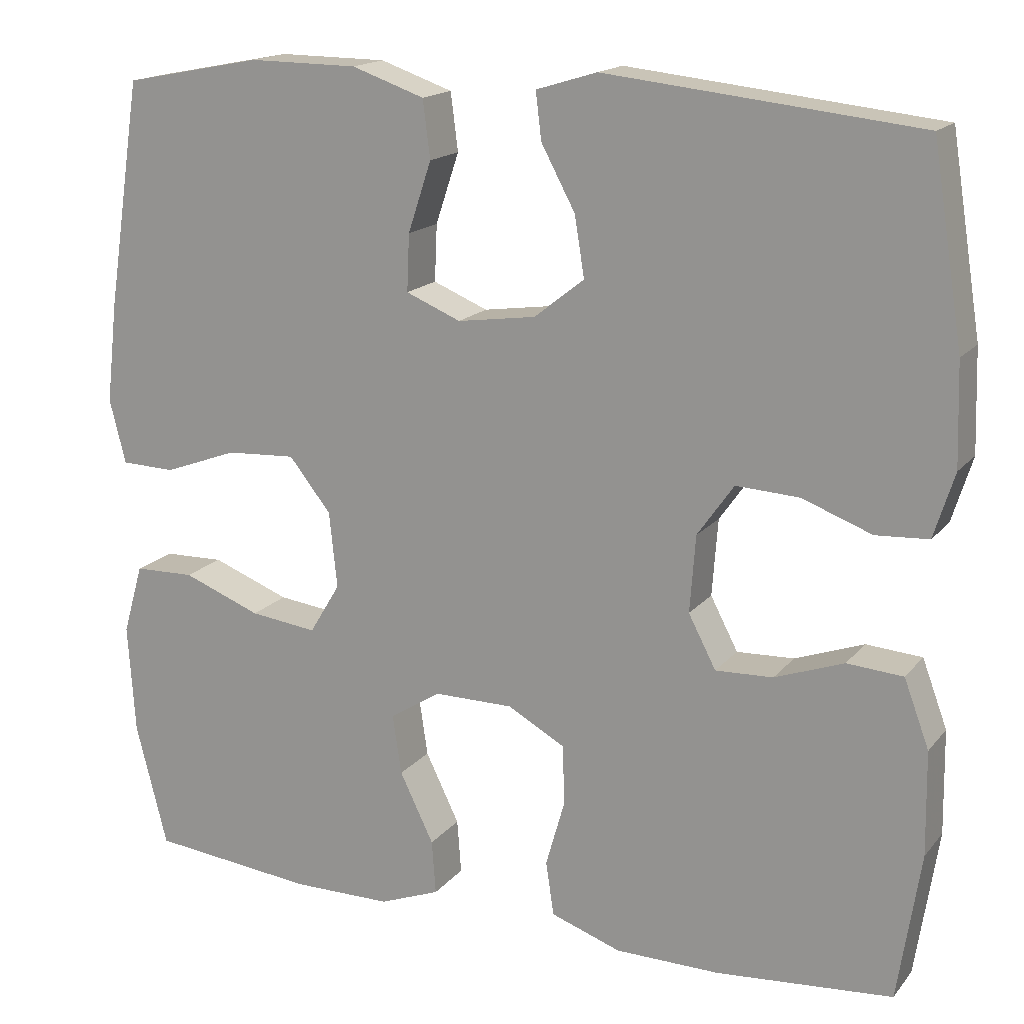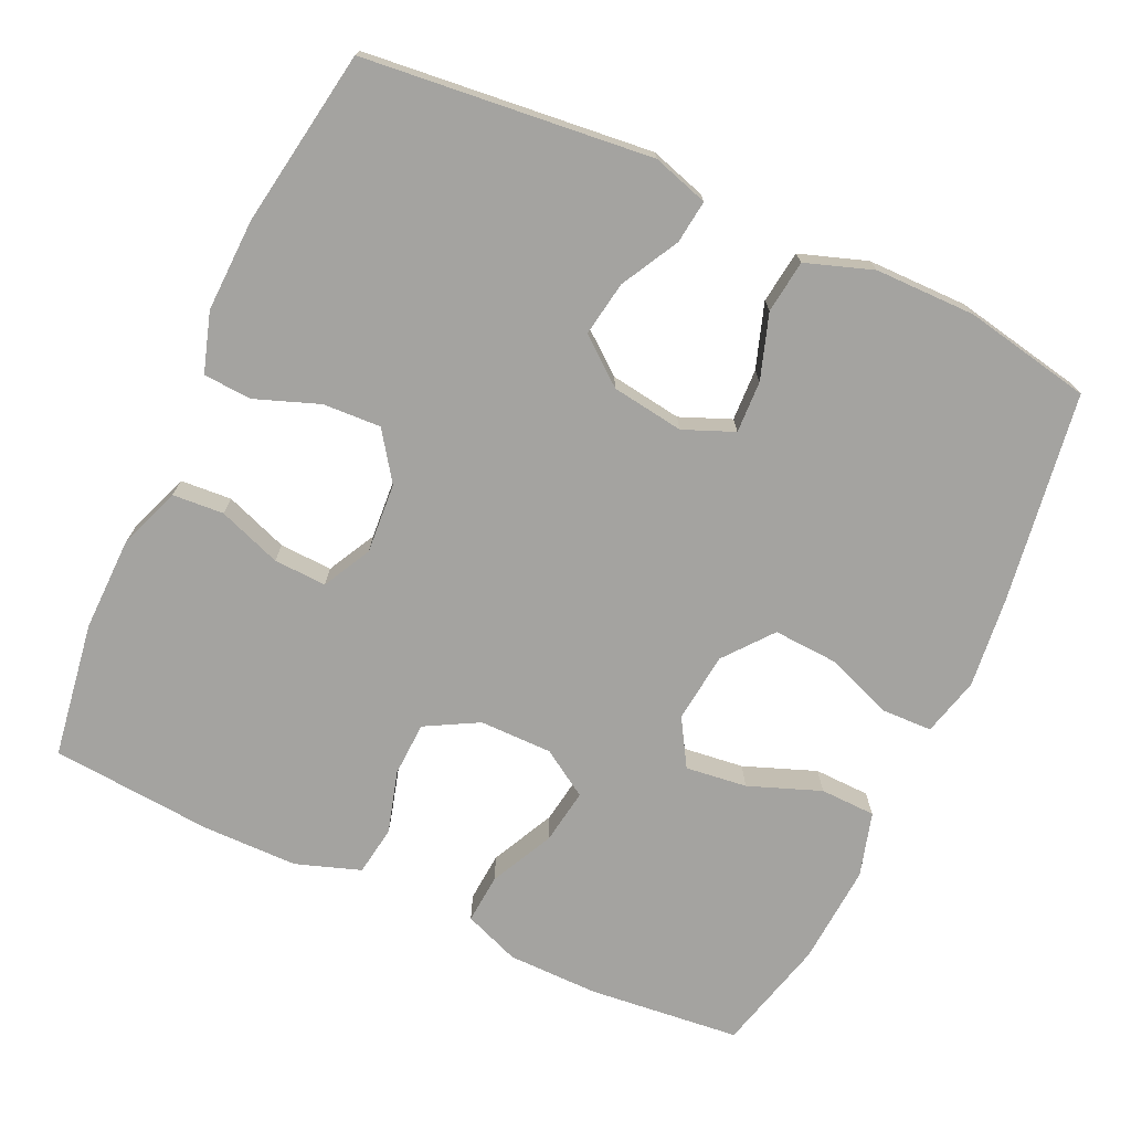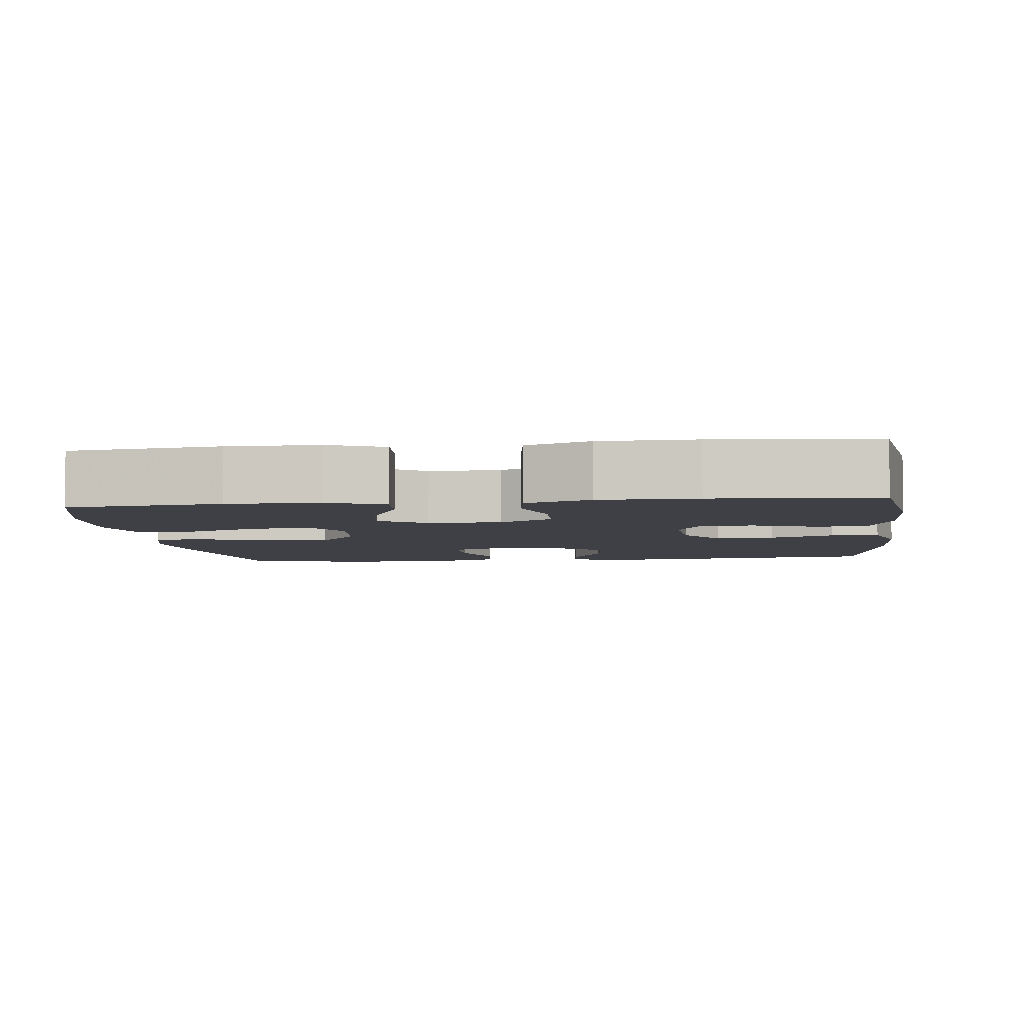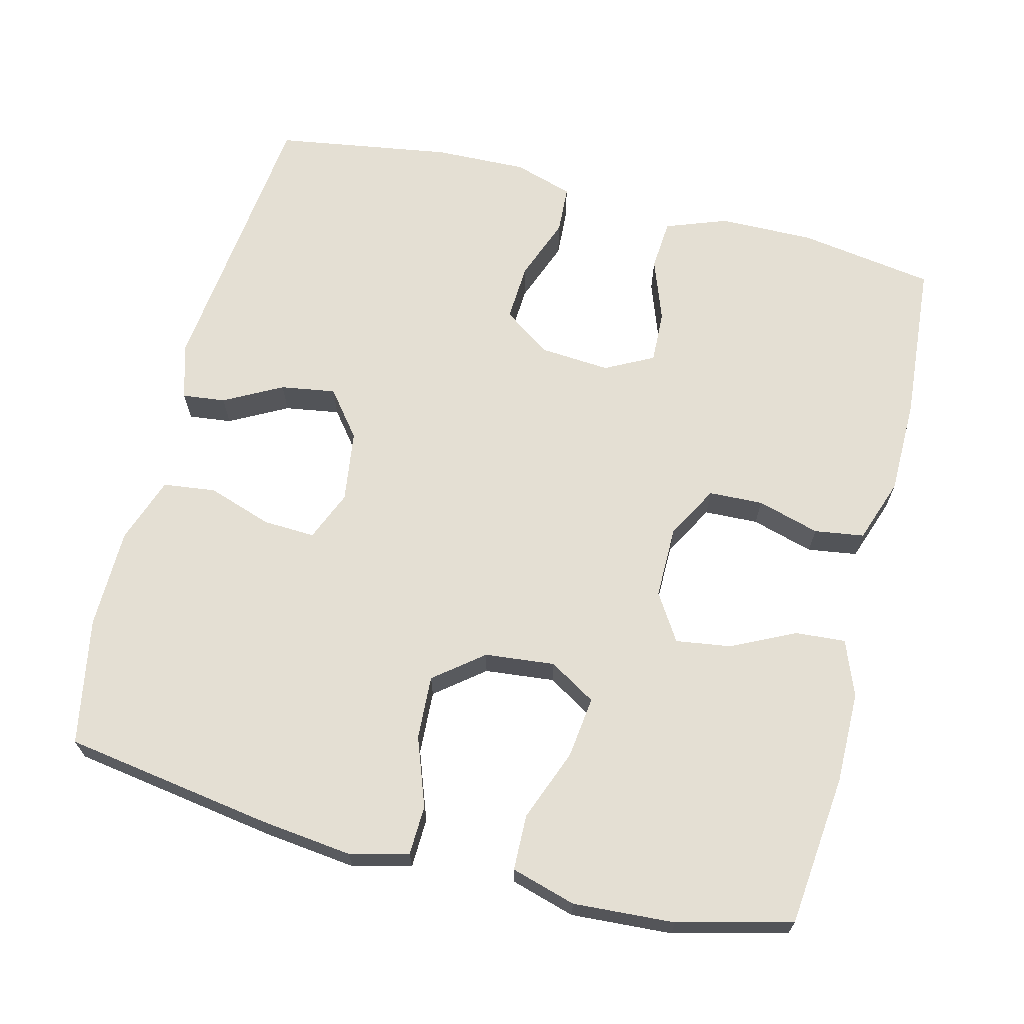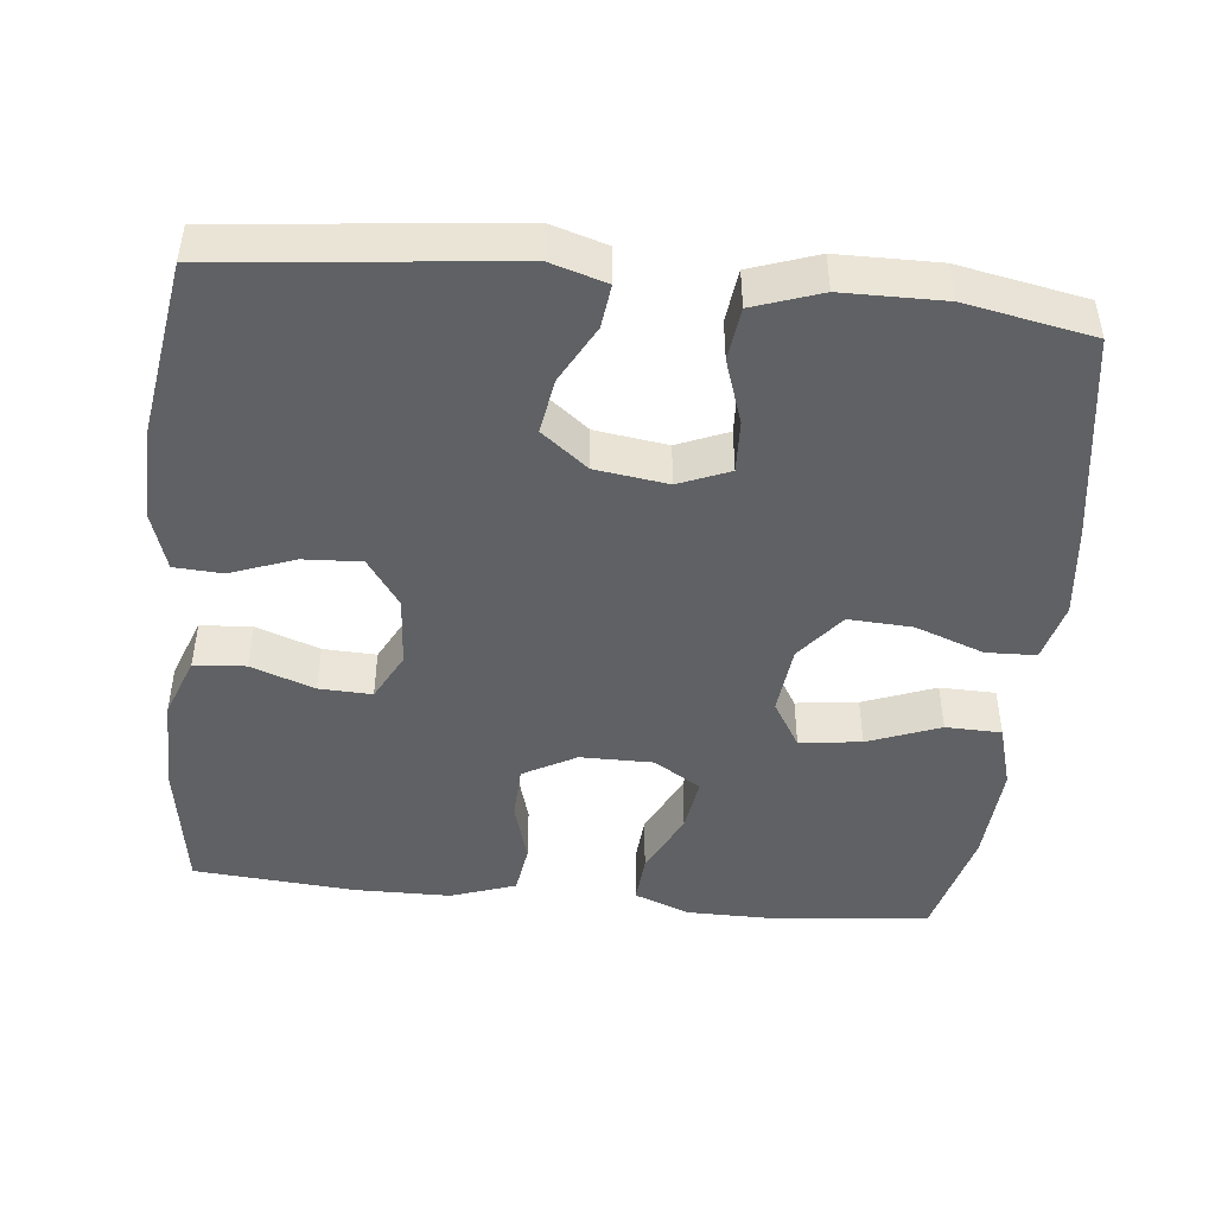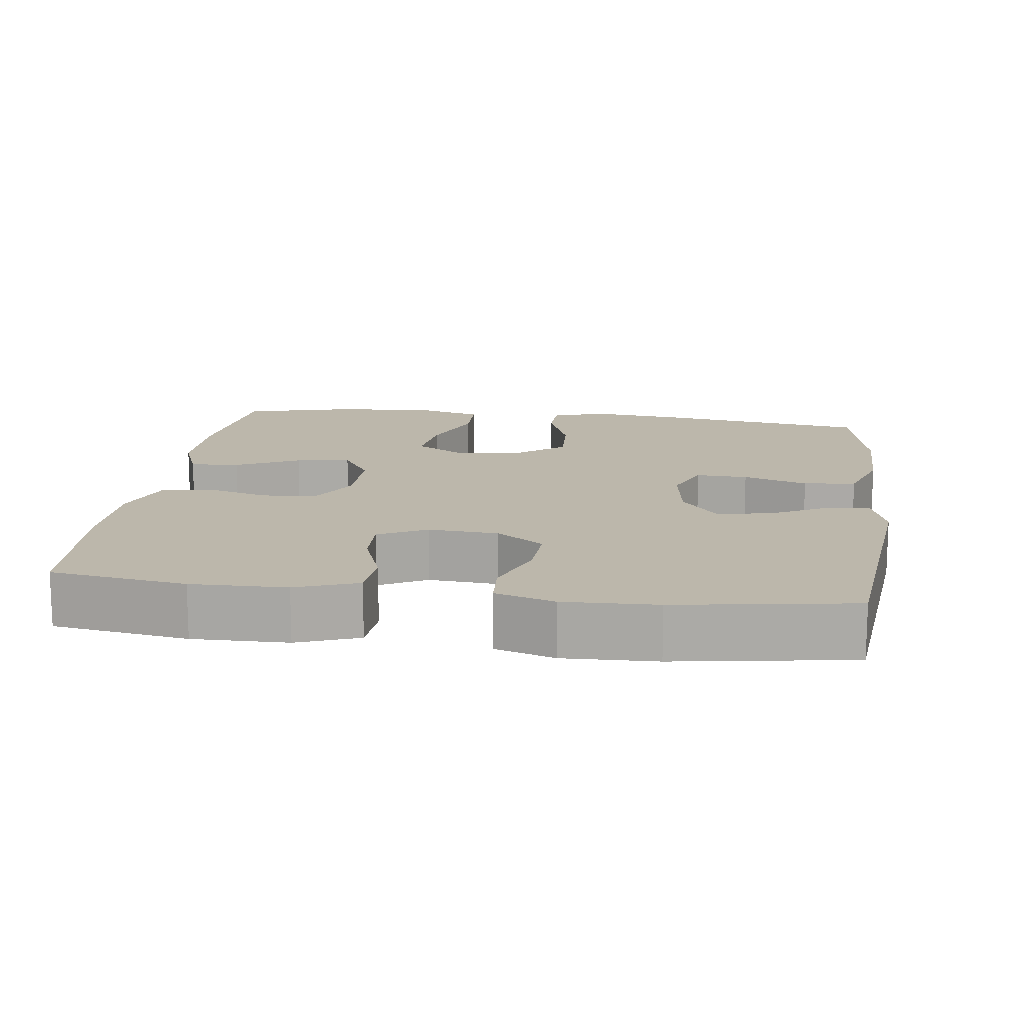
<metadata>
{"format":"obj","ext":"obj","renderer":"f3d","projection":"perspective","resolution":1024,"background":"white","views":[{"elev":16.7,"azim":-154.1,"up":"+Z"},{"elev":-72.9,"azim":-24.8,"up":"+Y"},{"elev":-5.2,"azim":-173.1,"up":"+Y"},{"elev":66.8,"azim":104.3,"up":"+Y"},{"elev":-46.2,"azim":-5.8,"up":"+Y"},{"elev":14.4,"azim":-82.4,"up":"+Y"}]}
</metadata>
<code>
v 0.5 0.07 -0.5
v 0.295 0.07 -0.521
v 0.172 0.07 -0.52
v 0.097 0.07 -0.491
v 0.102 0.07 -0.424
v 0.144 0.07 -0.338
v 0.155 0.07 -0.264
v 0.092 0.07 -0.224
v -0.006 0.07 -0.224
v -0.077 0.07 -0.263
v -0.08 0.07 -0.336
v -0.056 0.07 -0.42
v -0.066 0.07 -0.487
v -0.153 0.07 -0.517
v -0.282 0.07 -0.518
v -0.5 0.07 -0.5
v -0.528 0.07 -0.317
v -0.526 0.07 -0.189
v -0.495 0.07 -0.106
v -0.426 0.07 -0.101
v -0.341 0.07 -0.132
v -0.27 0.07 -0.135
v -0.236 0.07 -0.07
v -0.243 0.07 0.025
v -0.288 0.07 0.089
v -0.366 0.07 0.085
v -0.452 0.07 0.053
v -0.517 0.07 0.057
v -0.542 0.07 0.137
v -0.538 0.07 0.262
v -0.5 0.07 0.5
v -0.114 0.07 0.541
v -0.039 0.07 0.518
v -0.046 0.07 0.46
v -0.088 0.07 0.382
v -0.1 0.07 0.308
v -0.038 0.07 0.259
v 0.059 0.07 0.245
v 0.127 0.07 0.273
v 0.124 0.07 0.343
v 0.095 0.07 0.43
v 0.104 0.07 0.501
v 0.194 0.07 0.532
v 0.329 0.07 0.533
v 0.5 0.07 0.5
v 0.543 0.07 0.219
v 0.557 0.07 0.095
v 0.537 0.07 0.016
v 0.47 0.07 0.014
v 0.378 0.07 0.048
v 0.292 0.07 0.053
v 0.24 0.07 -0.012
v 0.23 0.07 -0.106
v 0.268 0.07 -0.169
v 0.351 0.07 -0.159
v 0.448 0.07 -0.122
v 0.523 0.07 -0.124
v 0.548 0.07 -0.211
v 0.539 0.07 -0.347
v 0.5 0 -0.5
v 0.295 0 -0.521
v 0.172 0 -0.52
v 0.097 0 -0.491
v 0.102 0 -0.424
v 0.144 0 -0.338
v 0.155 0 -0.264
v 0.092 0 -0.224
v -0.006 0 -0.224
v -0.077 0 -0.263
v -0.08 0 -0.336
v -0.056 0 -0.42
v -0.066 0 -0.487
v -0.153 0 -0.517
v -0.282 0 -0.518
v -0.5 0 -0.5
v -0.528 0 -0.317
v -0.526 0 -0.189
v -0.495 0 -0.106
v -0.426 0 -0.101
v -0.341 0 -0.132
v -0.27 0 -0.135
v -0.236 0 -0.07
v -0.243 0 0.025
v -0.288 0 0.089
v -0.366 0 0.085
v -0.452 0 0.053
v -0.517 0 0.057
v -0.542 0 0.137
v -0.538 0 0.262
v -0.5 0 0.5
v -0.114 0 0.541
v -0.039 0 0.518
v -0.046 0 0.46
v -0.088 0 0.382
v -0.1 0 0.308
v -0.038 0 0.259
v 0.059 0 0.245
v 0.127 0 0.273
v 0.124 0 0.343
v 0.095 0 0.43
v 0.104 0 0.501
v 0.194 0 0.532
v 0.329 0 0.533
v 0.5 0 0.5
v 0.543 0 0.219
v 0.557 0 0.095
v 0.537 0 0.016
v 0.47 0 0.014
v 0.378 0 0.048
v 0.292 0 0.053
v 0.24 0 -0.012
v 0.23 0 -0.106
v 0.268 0 -0.169
v 0.351 0 -0.159
v 0.448 0 -0.122
v 0.523 0 -0.124
v 0.548 0 -0.211
v 0.539 0 -0.347
f 4 5 6
f 3 4 6
f 2 3 6
f 1 2 6
f 59 1 6
f 58 59 6
f 57 58 6
f 56 57 6
f 55 56 6
f 54 55 6 7
f 53 54 7 8
f 52 53 8 9
f 51 52 9 10
f 48 49 50
f 47 48 50
f 46 47 50
f 45 46 50
f 44 45 50
f 43 44 50
f 42 43 50
f 41 42 50
f 40 41 50
f 39 40 50 51
f 38 39 51 10
f 33 34 35
f 32 33 35
f 31 32 35
f 30 31 35
f 29 30 35
f 28 29 35
f 27 28 35
f 26 27 35
f 25 26 35 36
f 24 25 36 37
f 19 20 21
f 18 19 21
f 17 18 21
f 16 17 21
f 15 16 21
f 14 15 21
f 13 14 21
f 12 13 21
f 11 12 21
f 10 11 21 22
f 37 38 10
f 24 37 10
f 23 24 10
f 10 22 23
f 65 64 63
f 65 63 62
f 65 62 61
f 65 61 60
f 65 60 118
f 65 118 117
f 65 117 116
f 65 116 115
f 65 115 114
f 66 65 114 113
f 67 66 113 112
f 68 67 112 111
f 69 68 111 110
f 109 108 107
f 109 107 106
f 109 106 105
f 109 105 104
f 109 104 103
f 109 103 102
f 109 102 101
f 109 101 100
f 109 100 99
f 110 109 99 98
f 69 110 98 97
f 94 93 92
f 94 92 91
f 94 91 90
f 94 90 89
f 94 89 88
f 94 88 87
f 94 87 86
f 94 86 85
f 95 94 85 84
f 96 95 84 83
f 80 79 78
f 80 78 77
f 80 77 76
f 80 76 75
f 80 75 74
f 80 74 73
f 80 73 72
f 80 72 71
f 80 71 70
f 81 80 70 69
f 69 97 96
f 69 96 83
f 69 83 82
f 82 81 69
f 1 60 61 2
f 2 61 62 3
f 3 62 63 4
f 4 63 64 5
f 5 64 65 6
f 6 65 66 7
f 7 66 67 8
f 8 67 68 9
f 9 68 69 10
f 10 69 70 11
f 11 70 71 12
f 12 71 72 13
f 13 72 73 14
f 14 73 74 15
f 15 74 75 16
f 16 75 76 17
f 17 76 77 18
f 18 77 78 19
f 19 78 79 20
f 20 79 80 21
f 21 80 81 22
f 22 81 82 23
f 23 82 83 24
f 24 83 84 25
f 25 84 85 26
f 26 85 86 27
f 27 86 87 28
f 28 87 88 29
f 29 88 89 30
f 30 89 90 31
f 31 90 91 32
f 32 91 92 33
f 33 92 93 34
f 34 93 94 35
f 35 94 95 36
f 36 95 96 37
f 37 96 97 38
f 38 97 98 39
f 39 98 99 40
f 40 99 100 41
f 41 100 101 42
f 42 101 102 43
f 43 102 103 44
f 44 103 104 45
f 45 104 105 46
f 46 105 106 47
f 47 106 107 48
f 48 107 108 49
f 49 108 109 50
f 50 109 110 51
f 51 110 111 52
f 52 111 112 53
f 53 112 113 54
f 54 113 114 55
f 55 114 115 56
f 56 115 116 57
f 57 116 117 58
f 58 117 118 59
f 59 118 60 1

</code>
